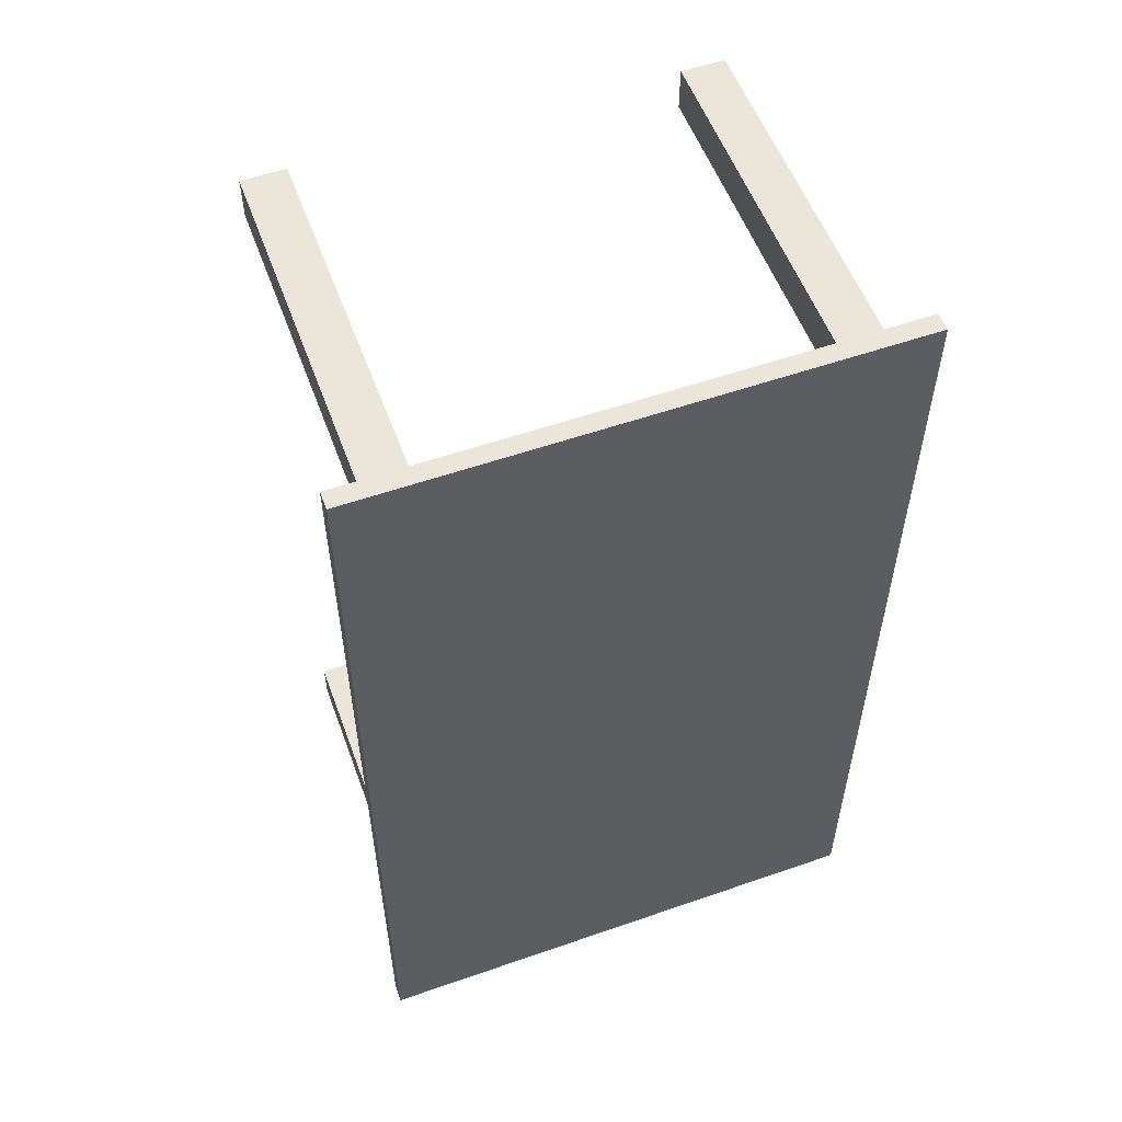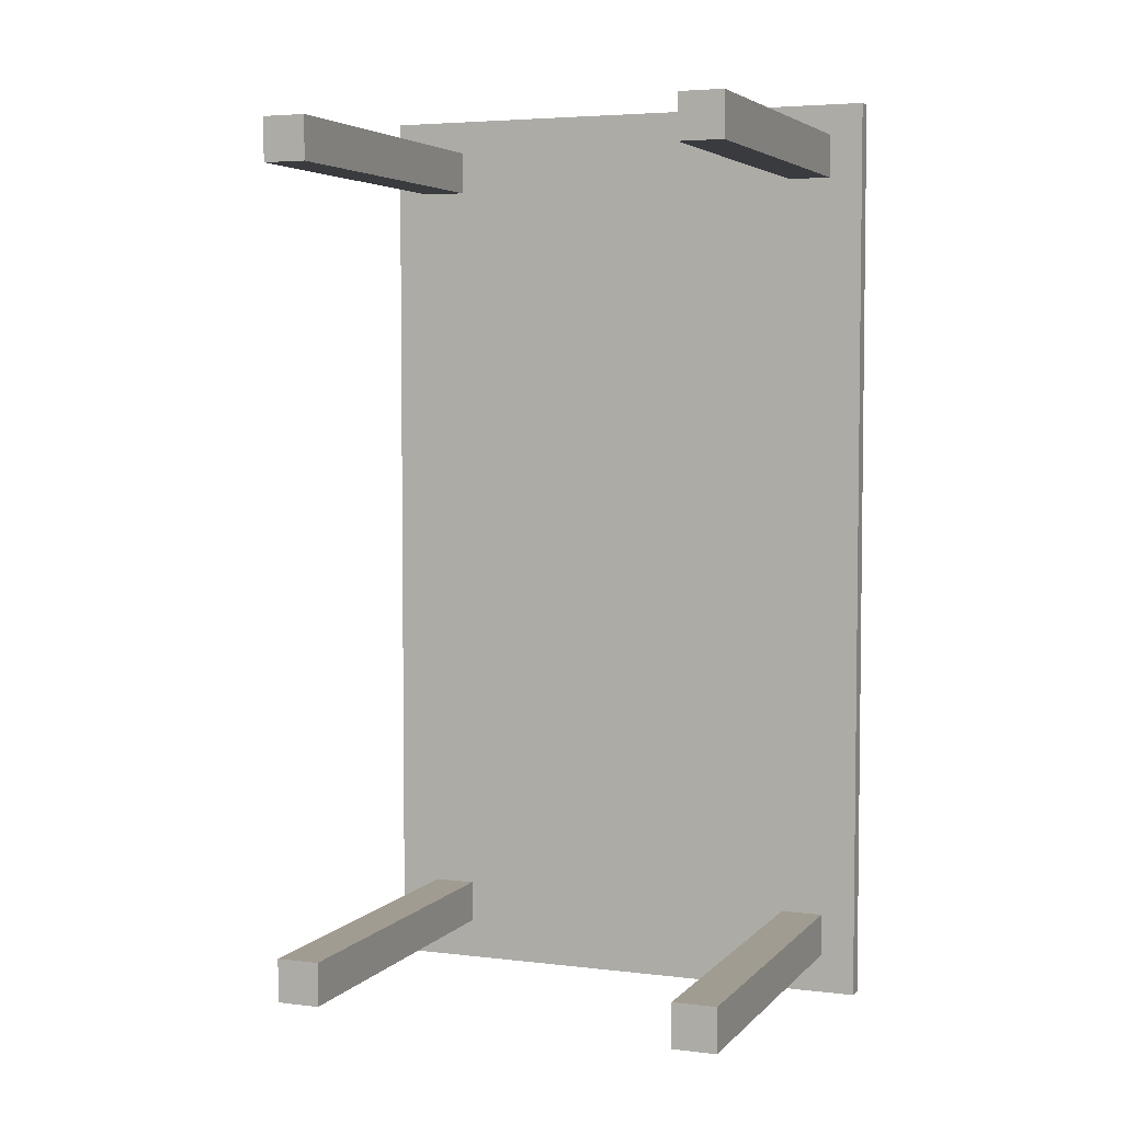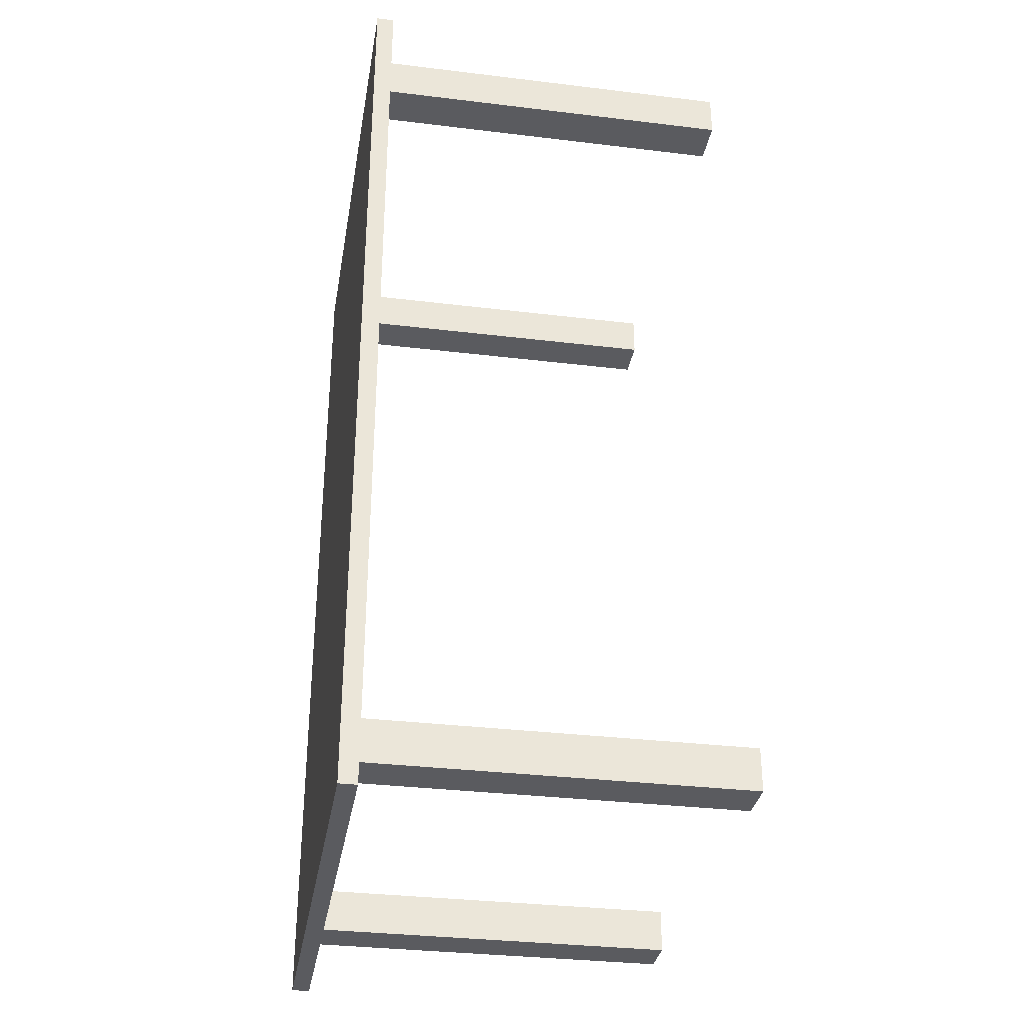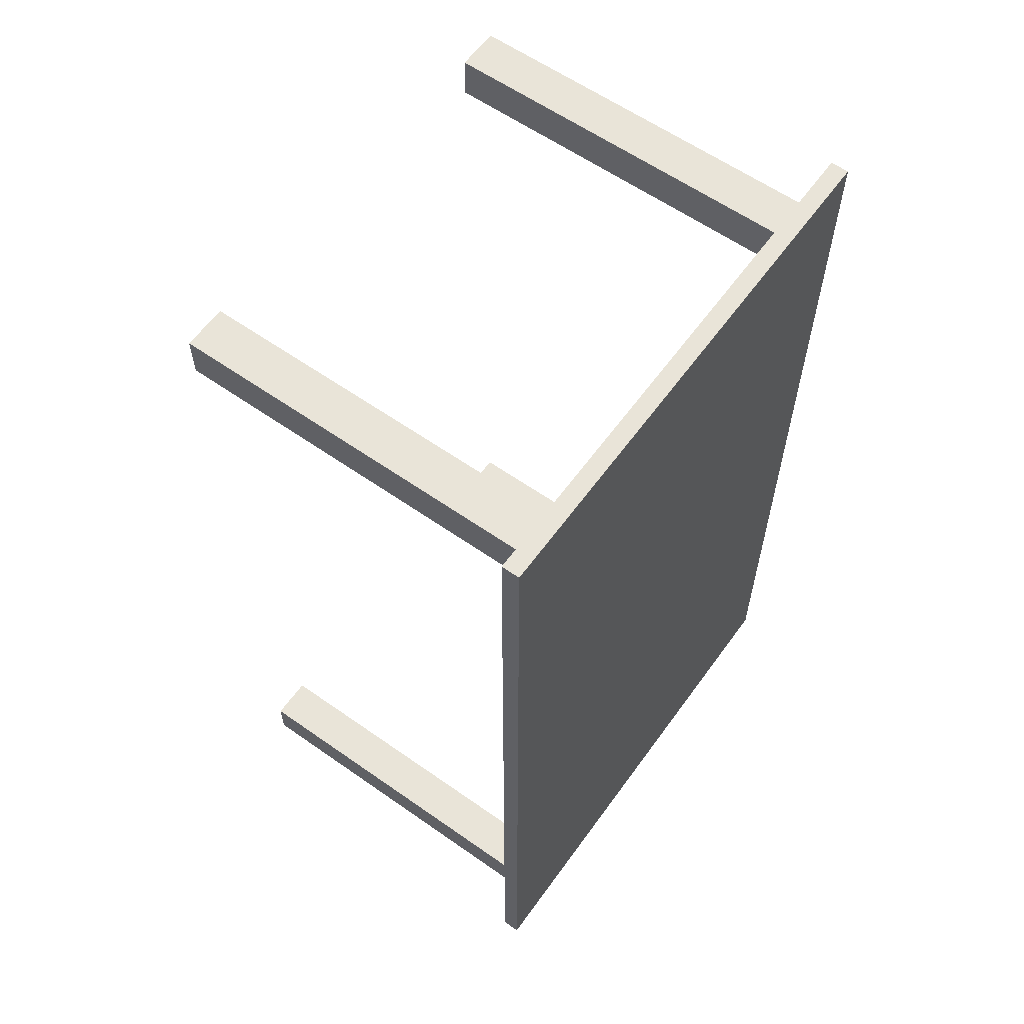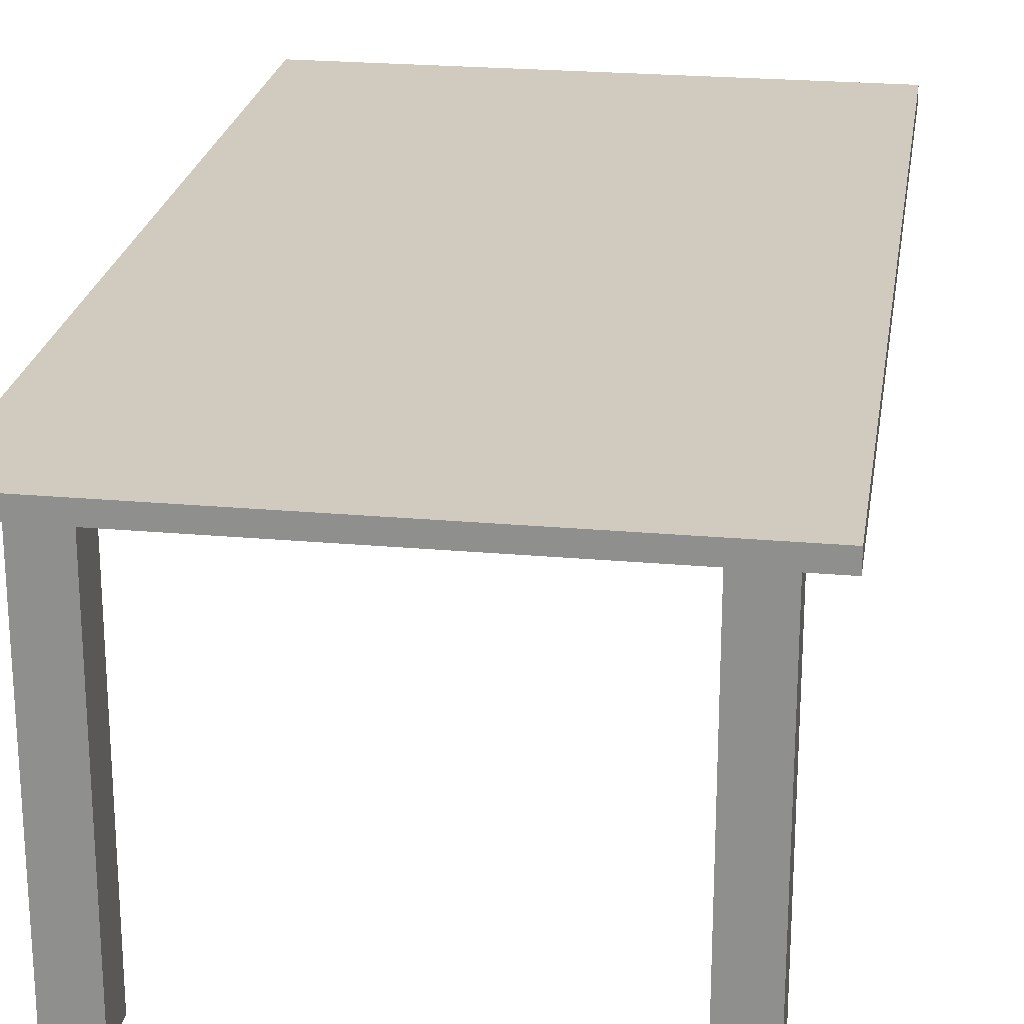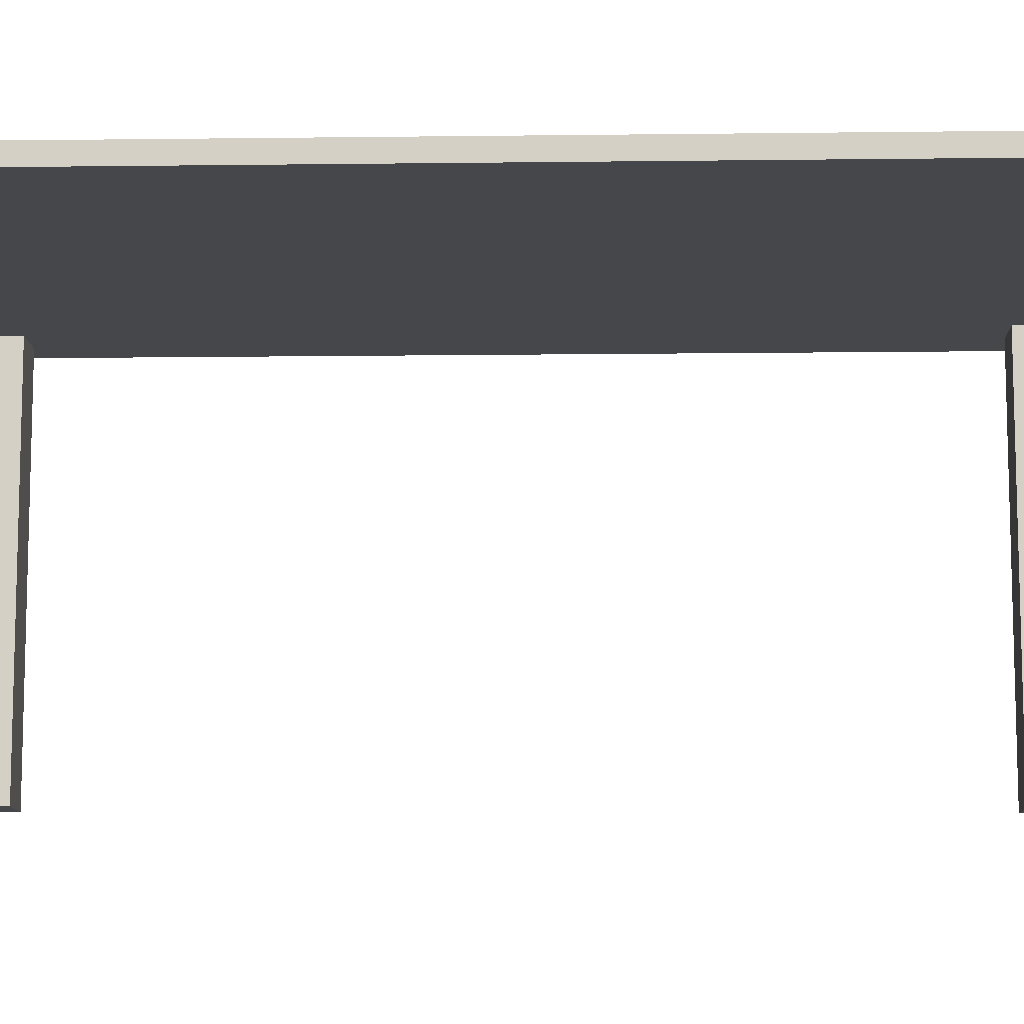
<metadata>
{"format":"obj","ext":"obj","renderer":"f3d","projection":"perspective","resolution":1024,"background":"white","views":[{"elev":55.4,"azim":159.9,"up":"+Z"},{"elev":4.5,"azim":21.3,"up":"+Z"},{"elev":-33.0,"azim":-99.5,"up":"+Z"},{"elev":60.4,"azim":125.7,"up":"+Z"},{"elev":23.3,"azim":8.7,"up":"+Y"},{"elev":-10.6,"azim":91.8,"up":"+Y"}]}
</metadata>
<code>
o Cube
v 1.429 0.04851 -2.54
v 1.429 -0.04851 -2.54
v 1.429 0.04851 2.54
v 1.429 -0.04851 2.54
v -1.429 0.04851 -2.54
v -1.429 -0.04851 -2.54
v -1.429 0.04851 2.54
v -1.429 -0.04851 2.54
f 1 5 7 3
f 4 3 7 8
f 8 7 5 6
f 6 2 4 8
f 2 1 3 4
f 6 5 1 2
o Cube.001
v -1.205 -2.084 -2.078
v -1.205 -0.02955 -2.078
v -1.205 -2.084 -2.315
v -1.205 -0.02955 -2.315
v -0.9676 -2.084 -2.078
v -0.9676 -0.02955 -2.078
v -0.9676 -2.084 -2.315
v -0.9676 -0.02955 -2.315
f 9 10 12 11
f 11 12 16 15
f 15 16 14 13
f 13 14 10 9
f 11 15 13 9
f 16 12 10 14
o Cube.002
v 1 -2.082 -2.086
v 1 -0.02742 -2.086
v 1 -2.082 -2.323
v 1 -0.02742 -2.323
v 1.238 -2.082 -2.086
v 1.238 -0.02742 -2.086
v 1.238 -2.082 -2.323
v 1.238 -0.02742 -2.323
f 17 18 20 19
f 19 20 24 23
f 23 24 22 21
f 21 22 18 17
f 19 23 21 17
f 24 20 18 22
o Cube.003
v -1.252 -2.06 2.356
v -1.252 -0.005628 2.356
v -1.252 -2.06 2.119
v -1.252 -0.005628 2.119
v -1.015 -2.06 2.356
v -1.015 -0.005628 2.356
v -1.015 -2.06 2.119
v -1.015 -0.005628 2.119
f 25 26 28 27
f 27 28 32 31
f 31 32 30 29
f 29 30 26 25
f 27 31 29 25
f 32 28 26 30
o Cube.004
v 1.008 -2.07 2.372
v 1.008 -0.01623 2.372
v 1.008 -2.07 2.135
v 1.008 -0.01623 2.135
v 1.245 -2.07 2.372
v 1.245 -0.01623 2.372
v 1.245 -2.07 2.135
v 1.245 -0.01623 2.135
f 33 34 36 35
f 35 36 40 39
f 39 40 38 37
f 37 38 34 33
f 35 39 37 33
f 40 36 34 38

</code>
